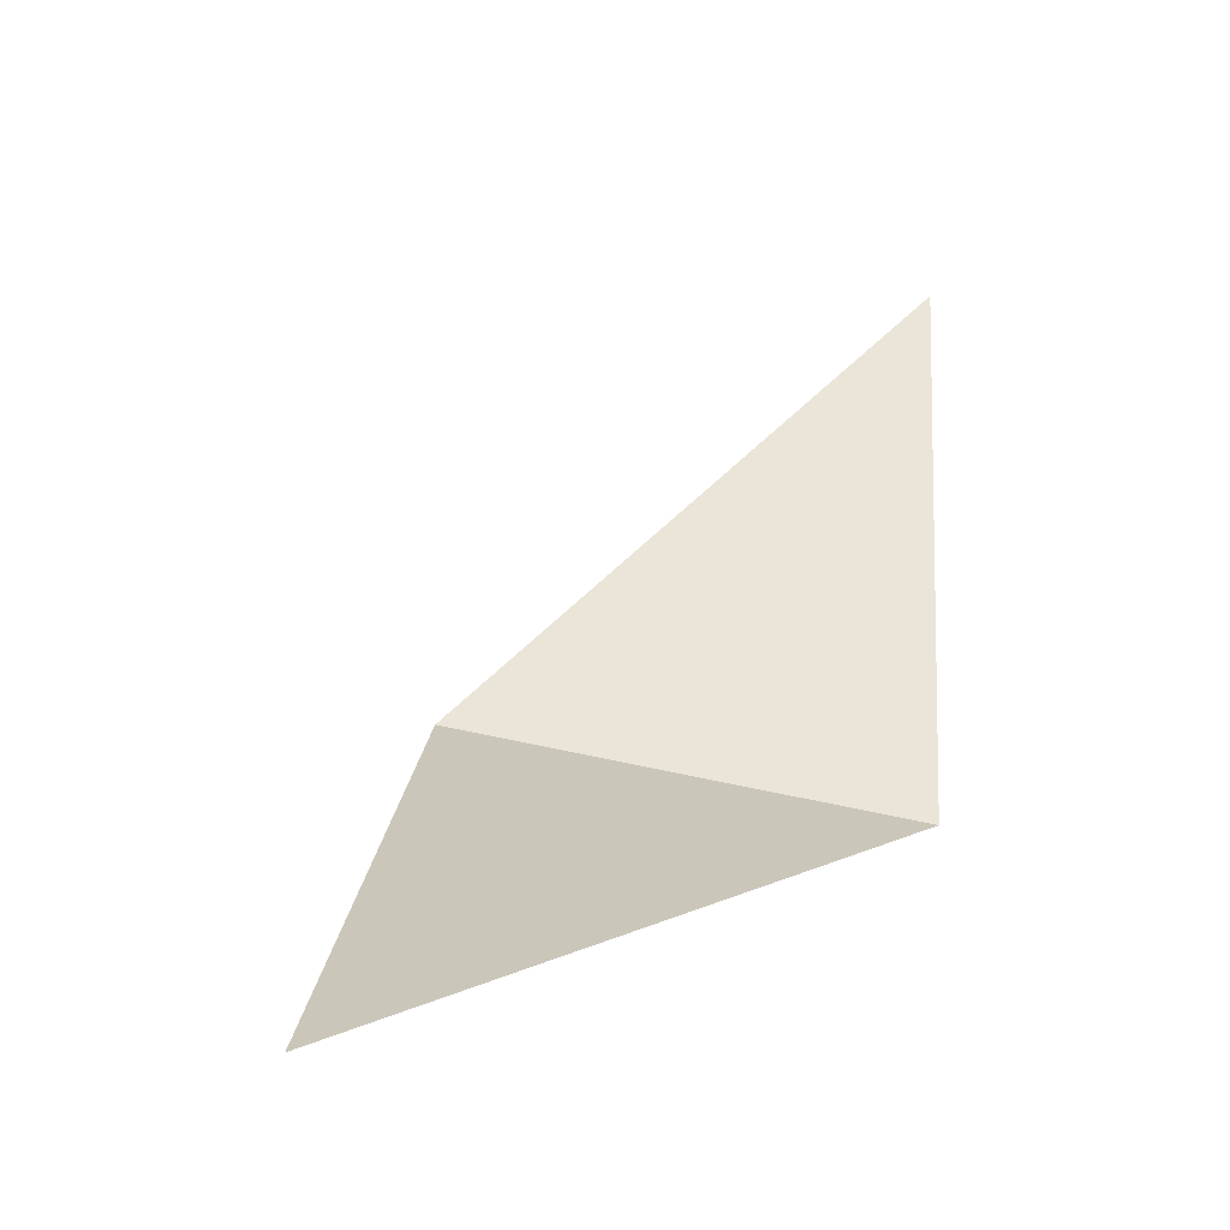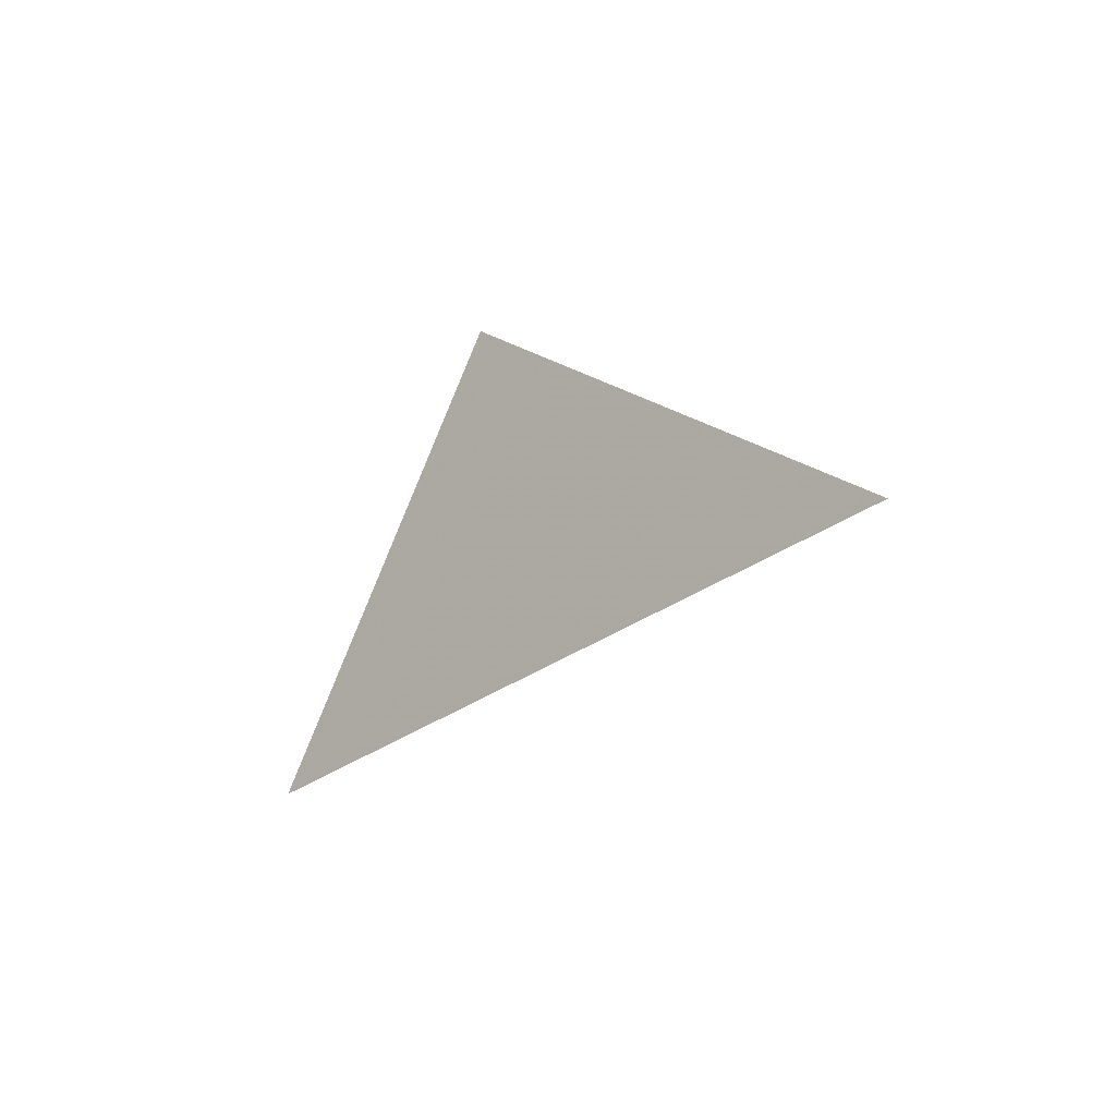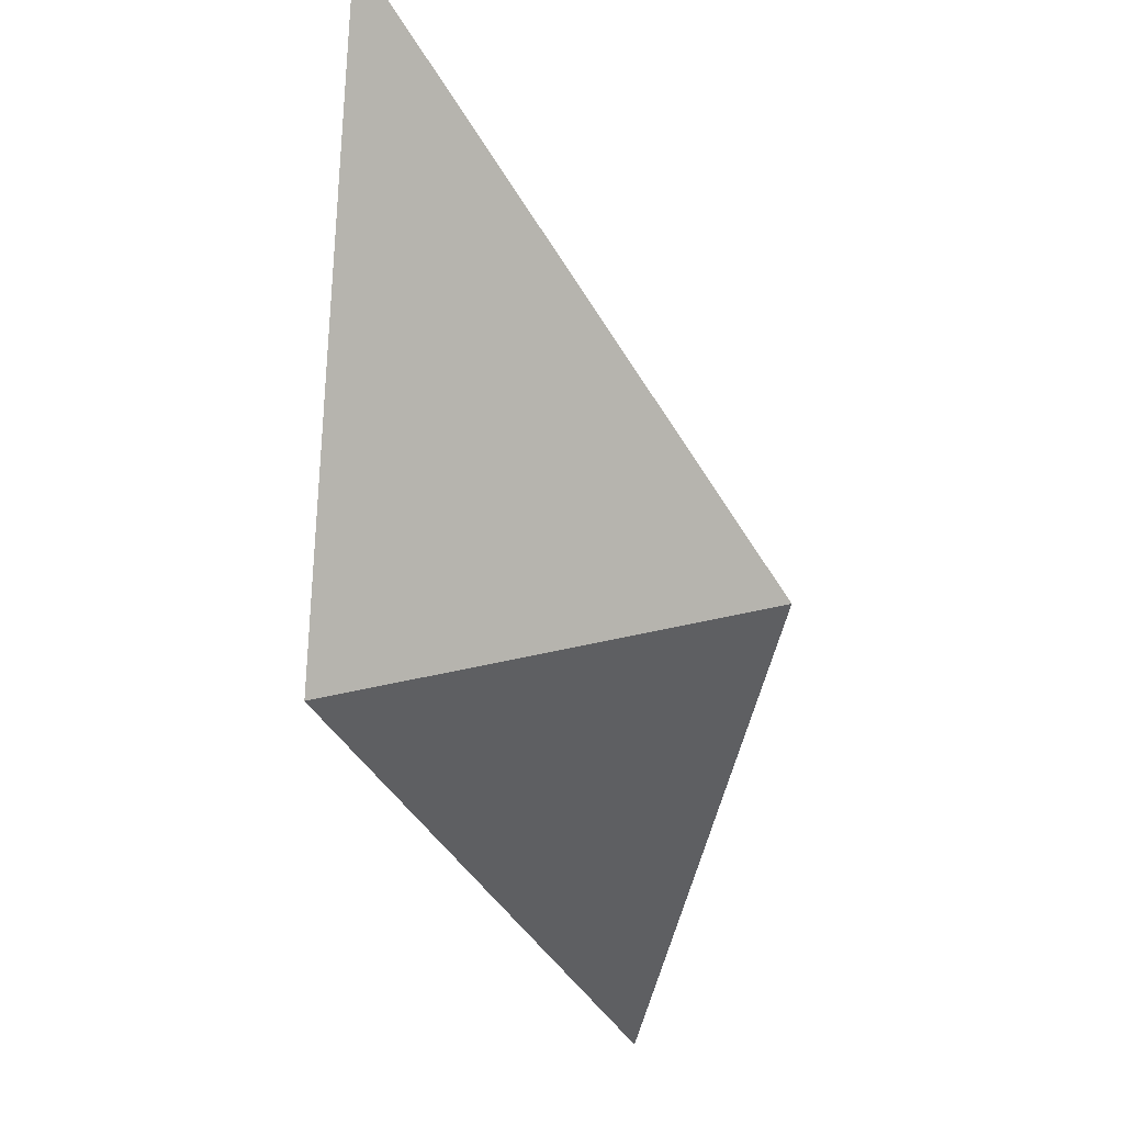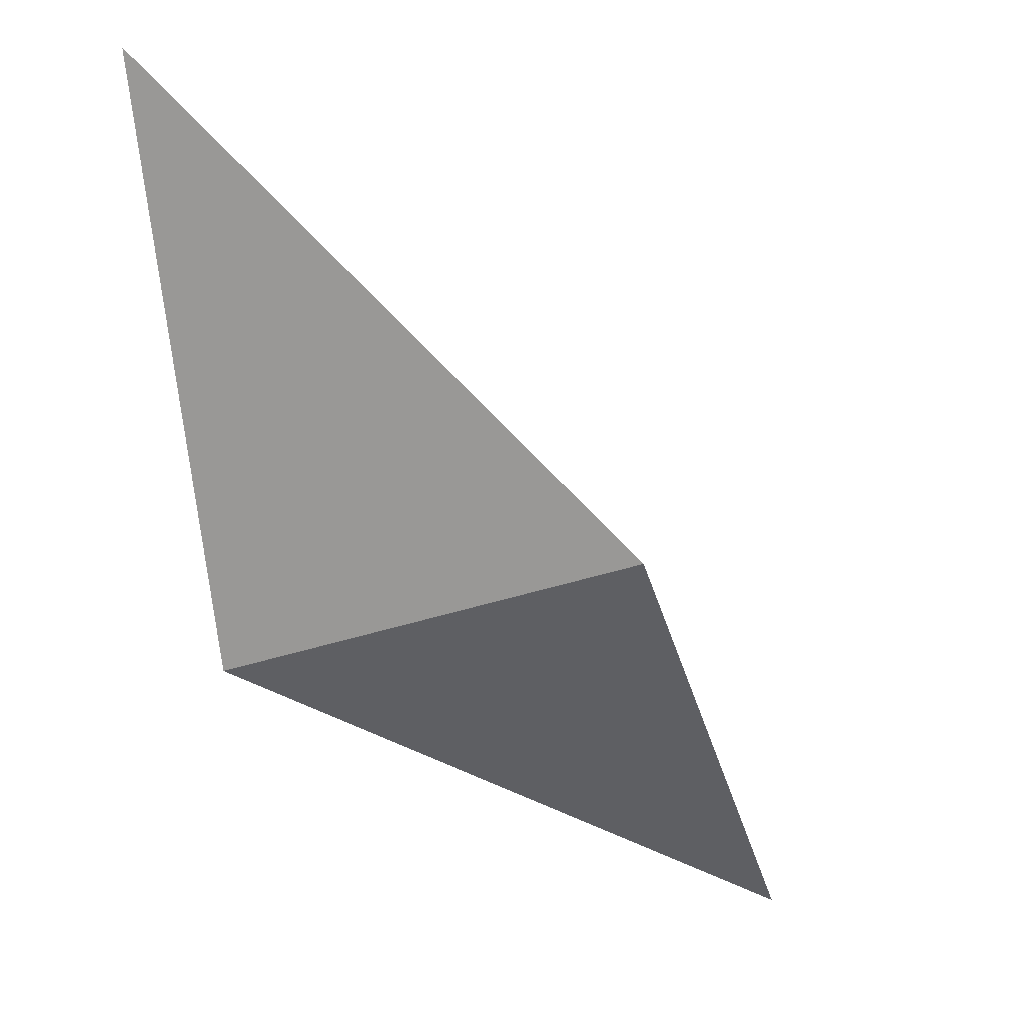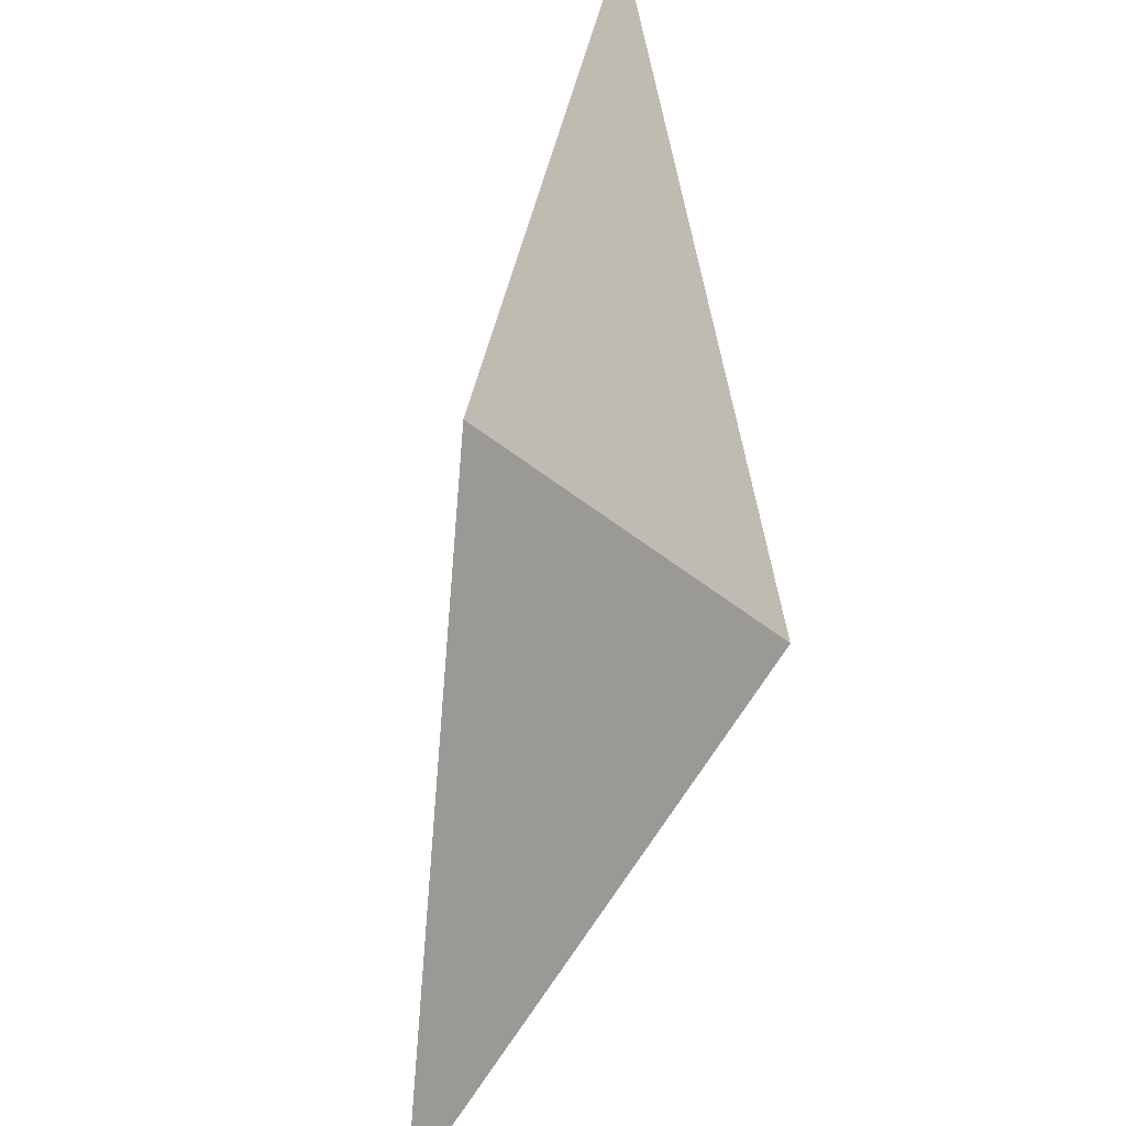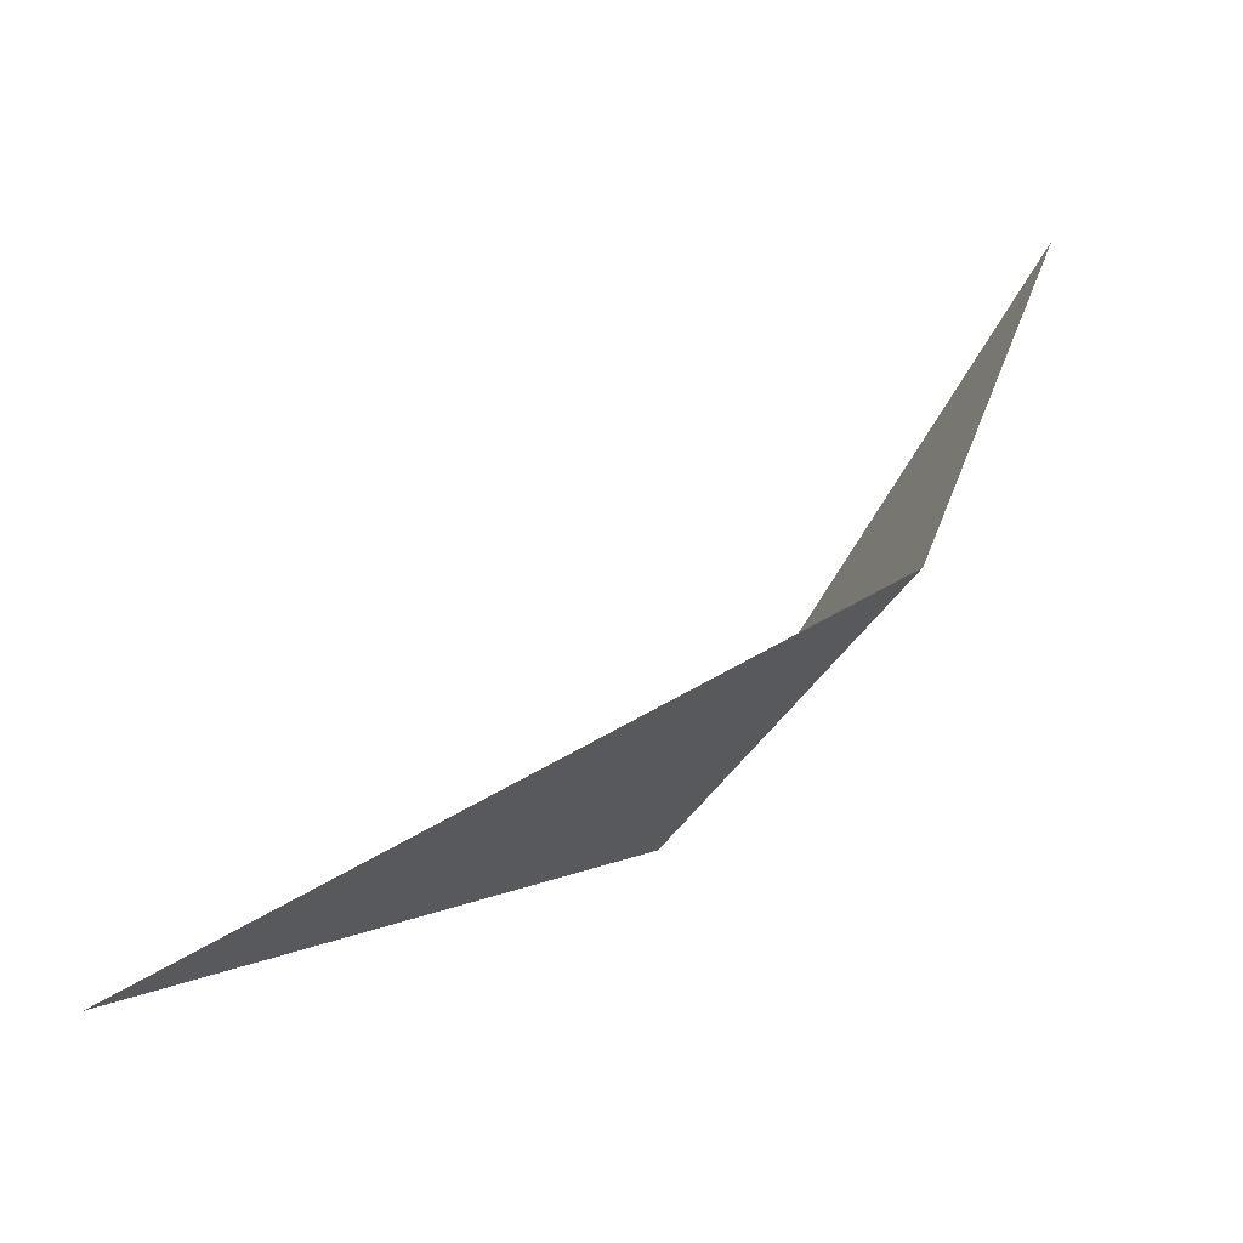
<metadata>
{"format":"obj","ext":"obj","renderer":"f3d","projection":"perspective","resolution":1024,"background":"white","views":[{"elev":-19.4,"azim":-63.2,"up":"+Z"},{"elev":1.9,"azim":-162.6,"up":"+Y"},{"elev":-11.9,"azim":92.2,"up":"+Z"},{"elev":-1.1,"azim":129.6,"up":"+Z"},{"elev":-50.9,"azim":60.3,"up":"+Z"},{"elev":-51.0,"azim":-7.0,"up":"+Z"}]}
</metadata>
<code>
v 0 0.7183 -0.08679
v 0.6882 0.5257 0.684
v 0.3958 0.8507 0.2519
v 0.5257 0.4779 0.1553
f 3 4 1
f 3 2 4

</code>
